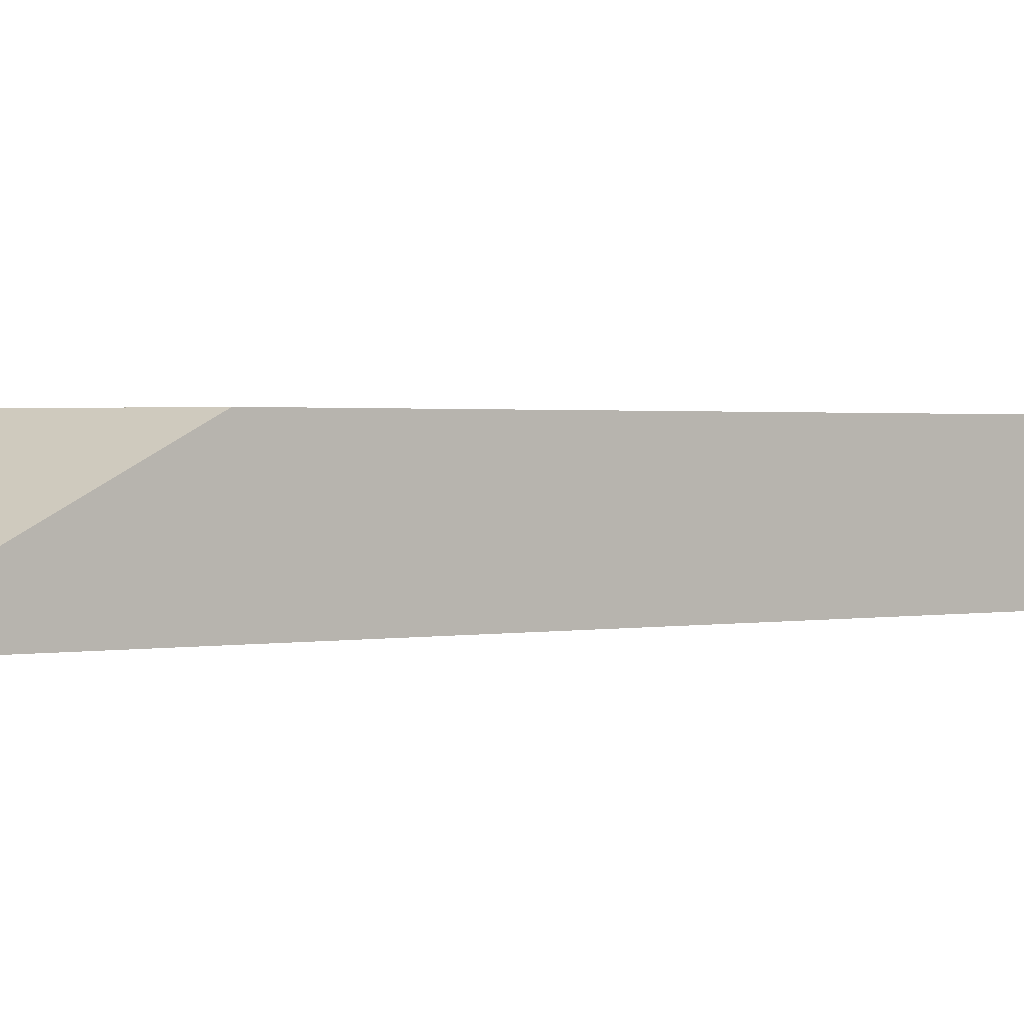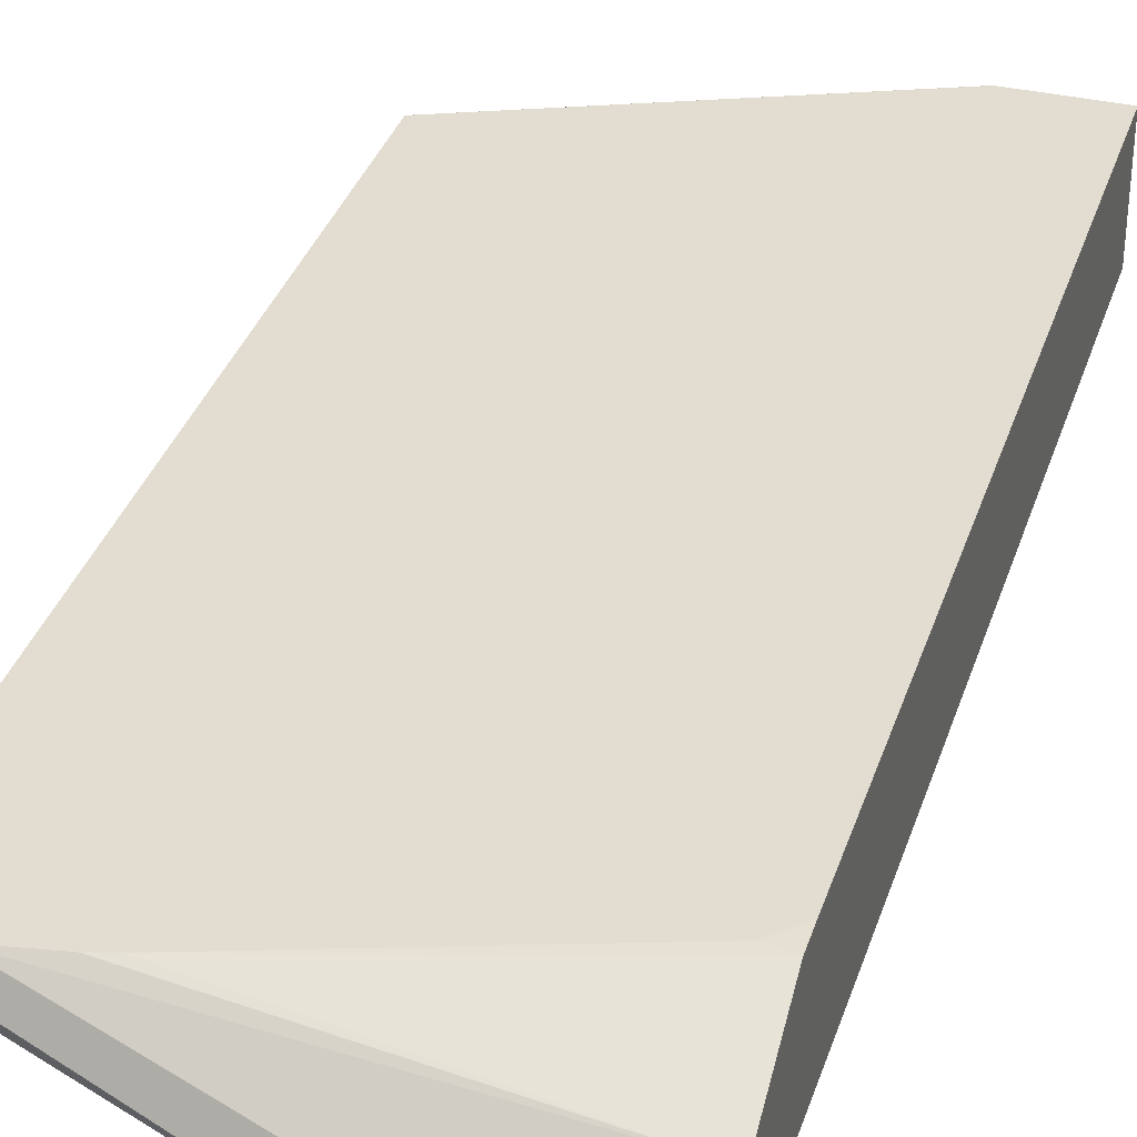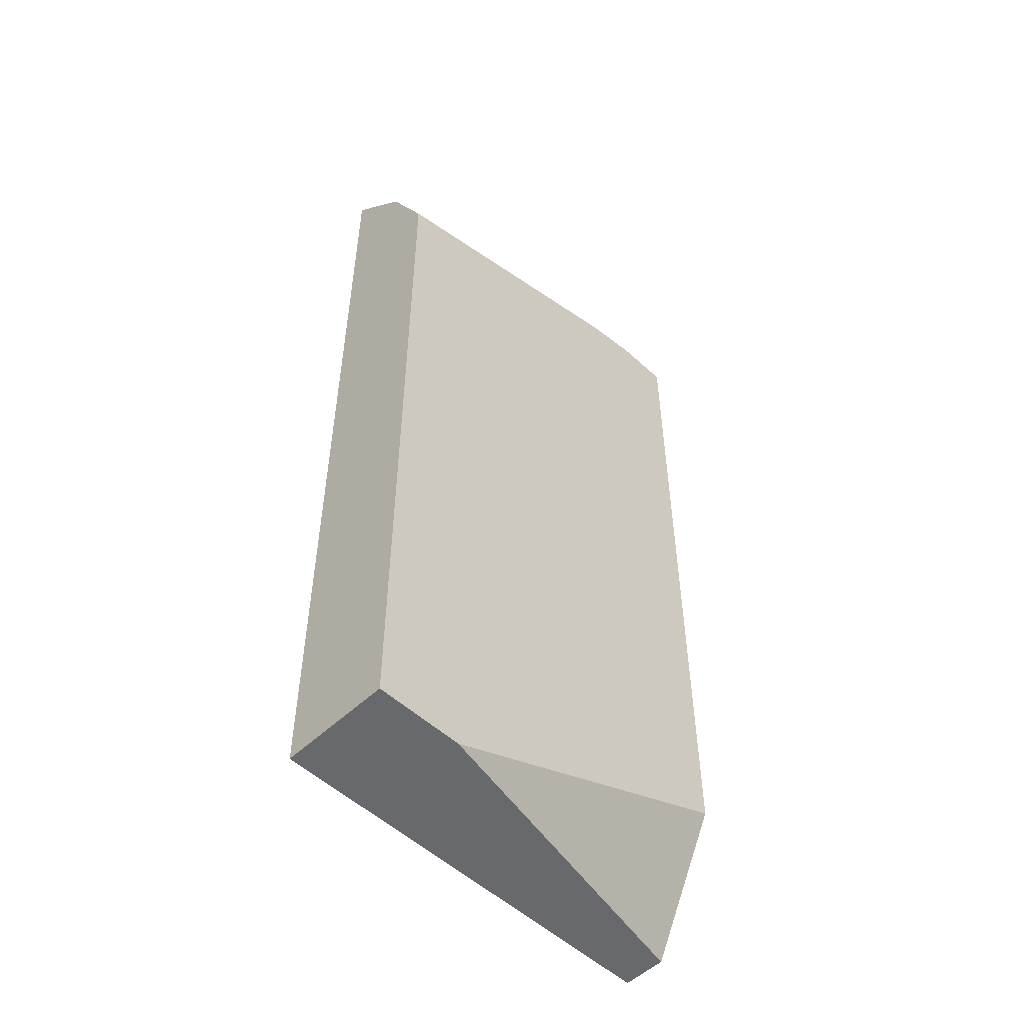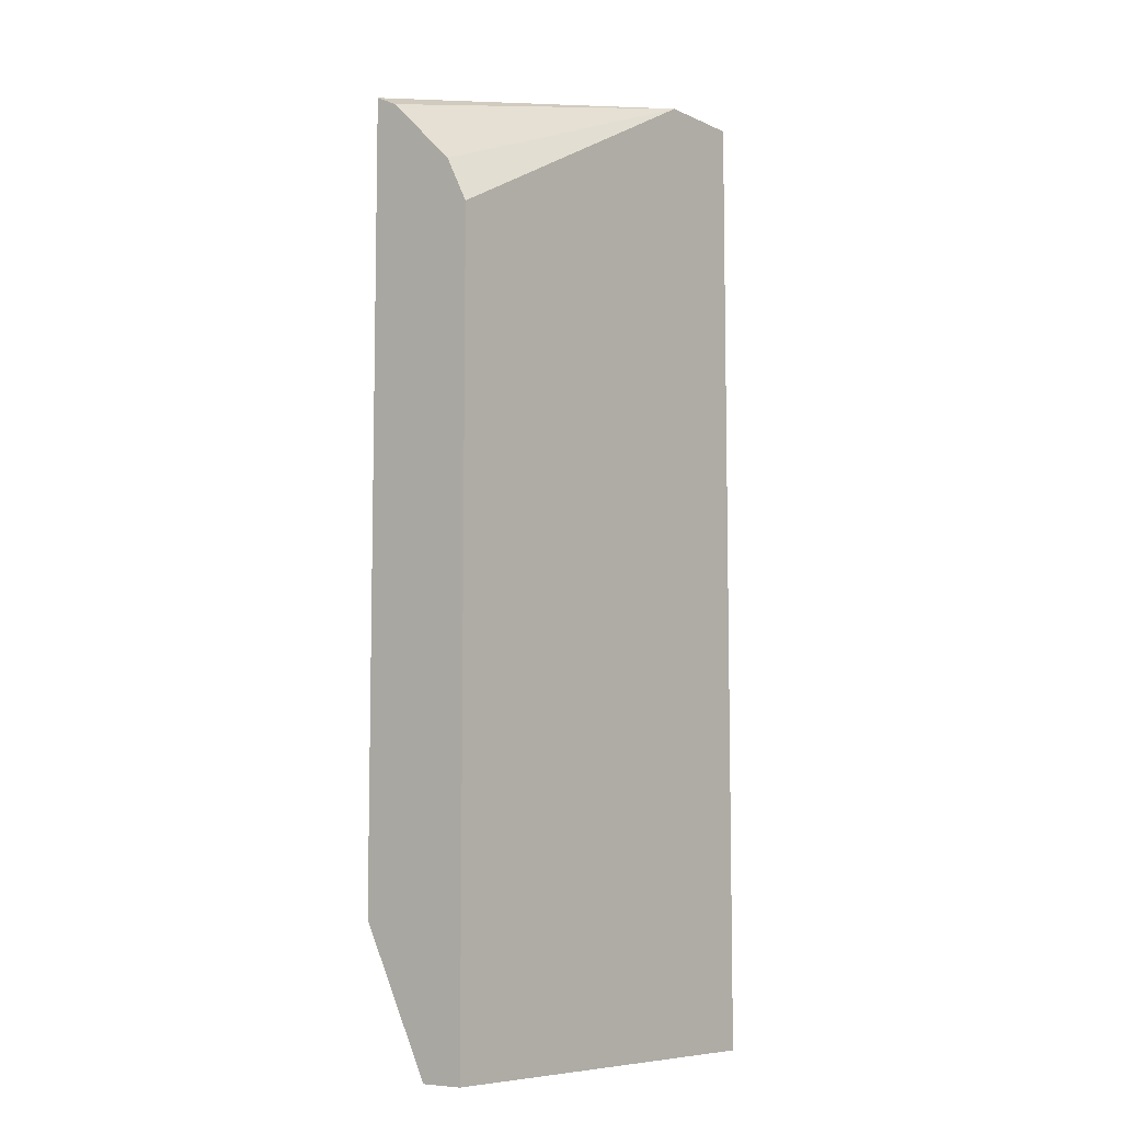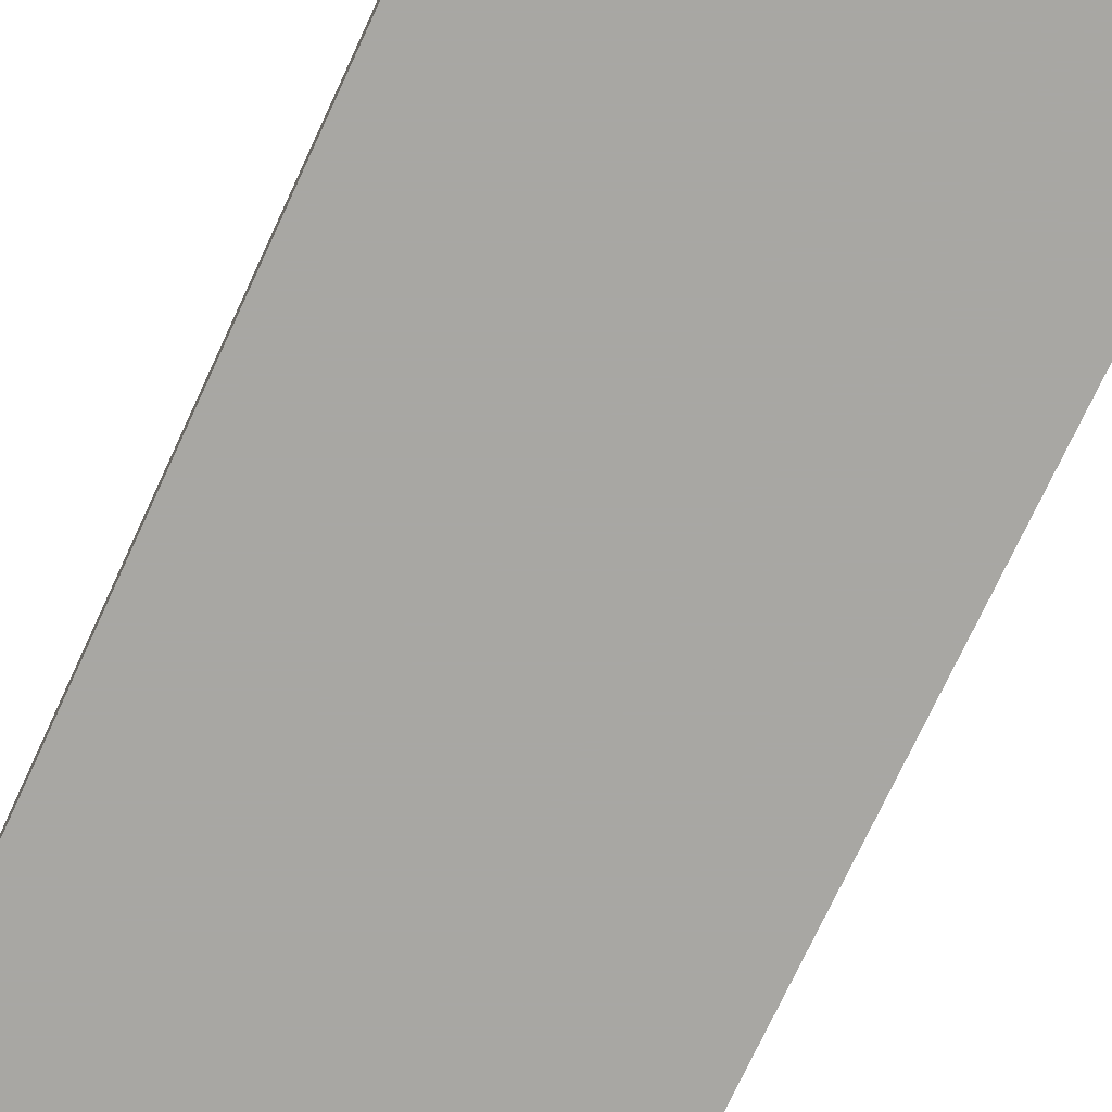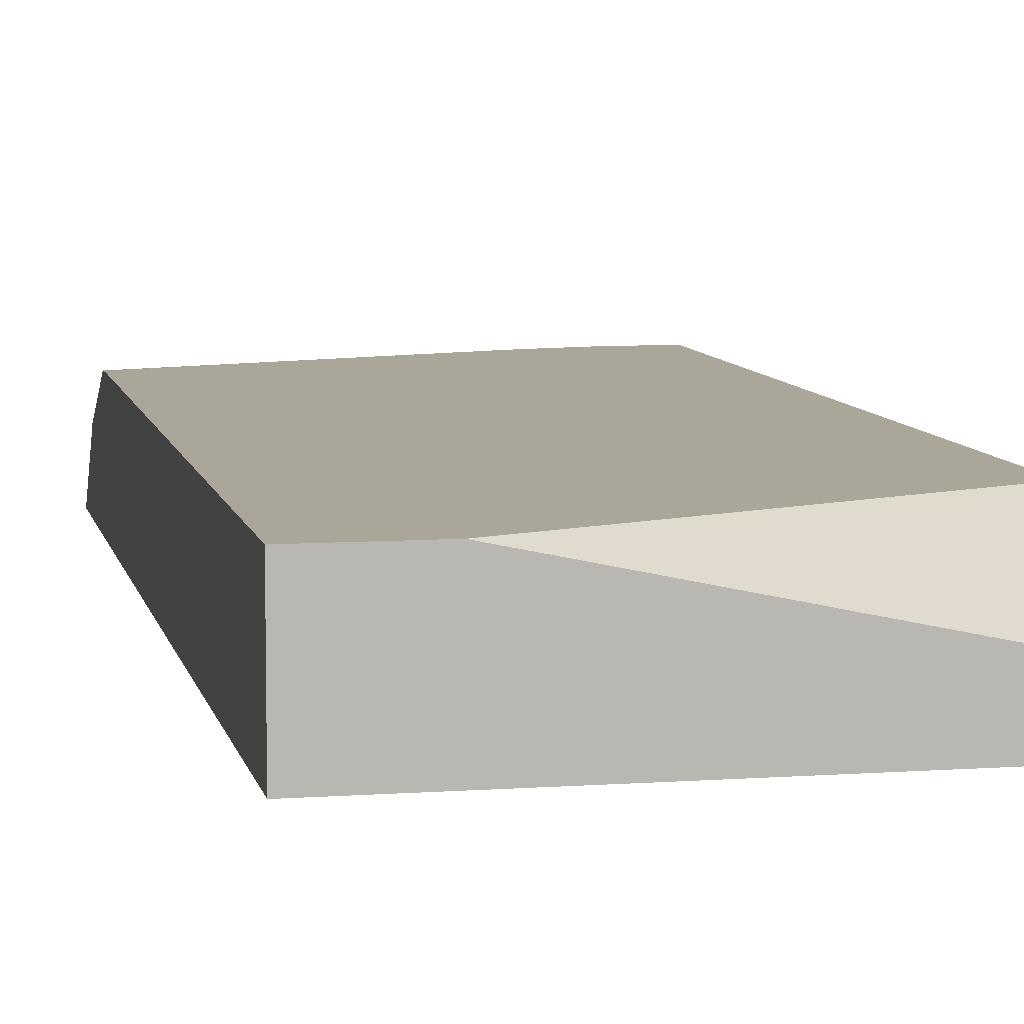
<metadata>
{"format":"obj","ext":"obj","renderer":"f3d","projection":"perspective","resolution":1024,"background":"white","views":[{"elev":1.0,"azim":50.4,"up":"+Z"},{"elev":35.1,"azim":-162.9,"up":"+Z"},{"elev":-52.8,"azim":-44.7,"up":"+Y"},{"elev":-7.7,"azim":129.0,"up":"+Y"},{"elev":-74.5,"azim":155.0,"up":"+Z"},{"elev":7.8,"azim":-11.5,"up":"+Z"}]}
</metadata>
<code>
v -0.005705 0.3297 -0.3096
v -0.005705 0.3229 -0.323
v -0.1938 0.3616 -0.3746
v -0.03922 0.3297 -0.3096
v -0.005705 -0.1153 -0.3096
v -0.005705 0.2842 -0.3618
v -0.2453 0.3616 -0.3746
v -0.005705 0.2585 -0.3746
v -0.2453 0.3229 -0.3359
v -0.0702 0.3238 -0.3096
v -0.1948 -0.1961 -0.3096
v -0.1942 -0.1961 -0.3097
v -0.005705 -0.122 -0.3129
v -0.2453 0.02673 -0.3746
v -0.005705 -0.1961 -0.3746
v -0.2453 0.3145 -0.3317
v -0.08138 0.3207 -0.3096
v -0.2453 -0.1961 -0.3096
v -0.005705 -0.1961 -0.35
v -0.005705 -0.1938 -0.3488
v -0.005705 -0.1824 -0.3431
v -0.1679 -0.1678 -0.3746
v -0.2453 -0.1961 -0.3746
v -0.1344 -0.1961 -0.3746
v -0.2453 0.2887 -0.3188
v -0.2453 0.2713 -0.3101
v -0.2325 0.2693 -0.3096
v -0.2453 0.2566 -0.3096
v -0.1677 -0.168 -0.3746
f 11 18 23
f 9 17 10
f 9 16 17
f 7 25 16
f 7 23 18
f 7 28 26
f 7 18 28
f 11 23 24
f 7 14 23
f 5 12 13
f 7 26 25
f 11 24 15
f 7 16 9
f 11 19 12
f 12 19 20
f 12 20 21
f 12 21 13
f 14 22 23
f 16 25 17
f 17 25 26
f 17 26 27
f 22 29 23
f 23 29 24
f 26 28 27
f 5 11 12
f 11 15 19
f 4 9 10
f 3 22 14
f 3 14 7
f 4 7 9
f 1 2 3
f 1 7 4
f 1 4 10
f 1 10 17
f 1 17 27
f 1 27 28
f 1 28 18
f 1 18 11
f 1 11 5
f 1 5 13
f 1 13 21
f 1 3 7
f 1 20 19
f 1 21 20
f 3 24 29
f 3 15 24
f 3 8 15
f 3 6 8
f 3 29 22
f 1 6 2
f 1 8 6
f 1 15 8
f 1 19 15
f 2 6 3

</code>
